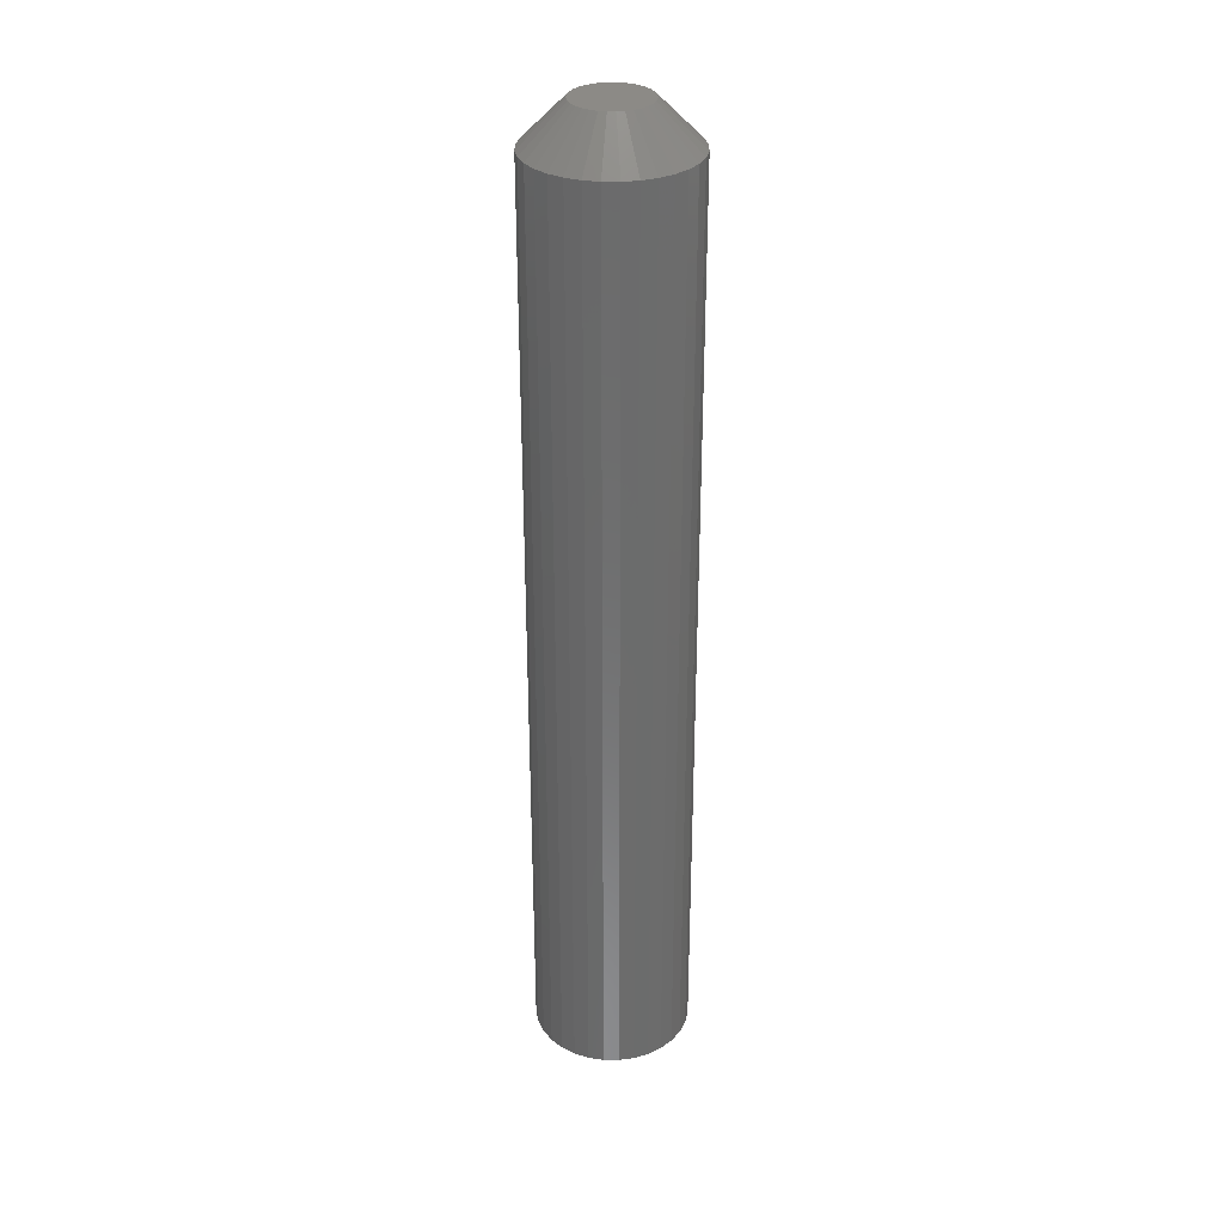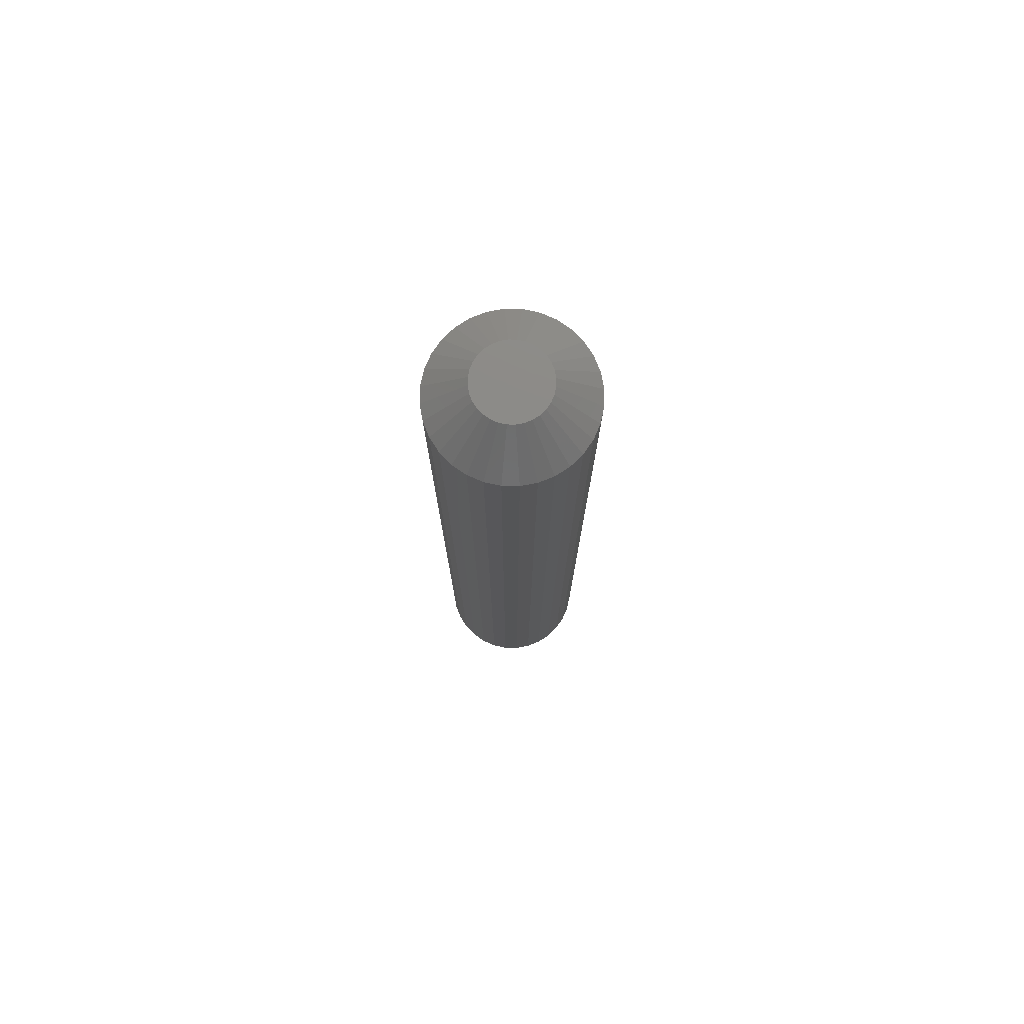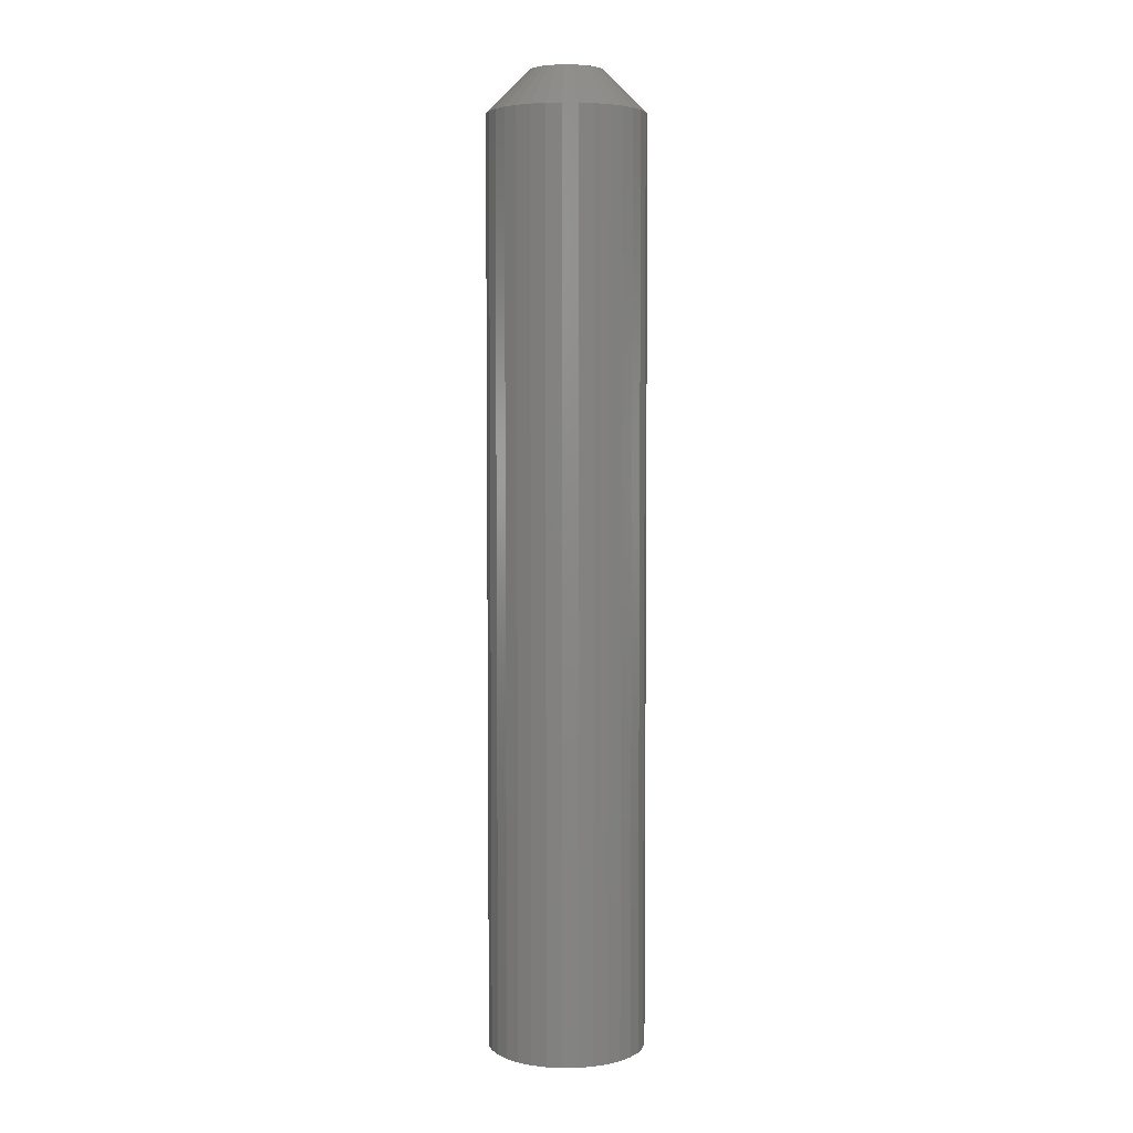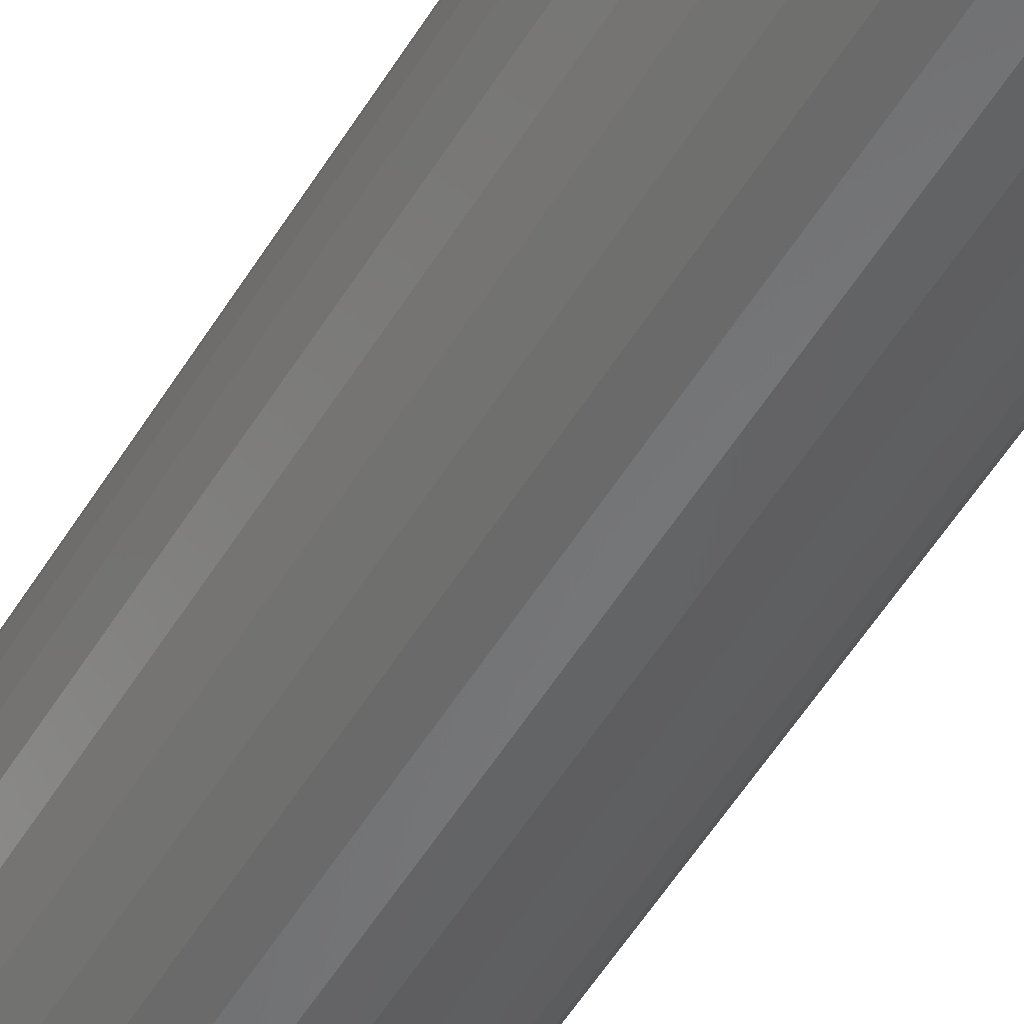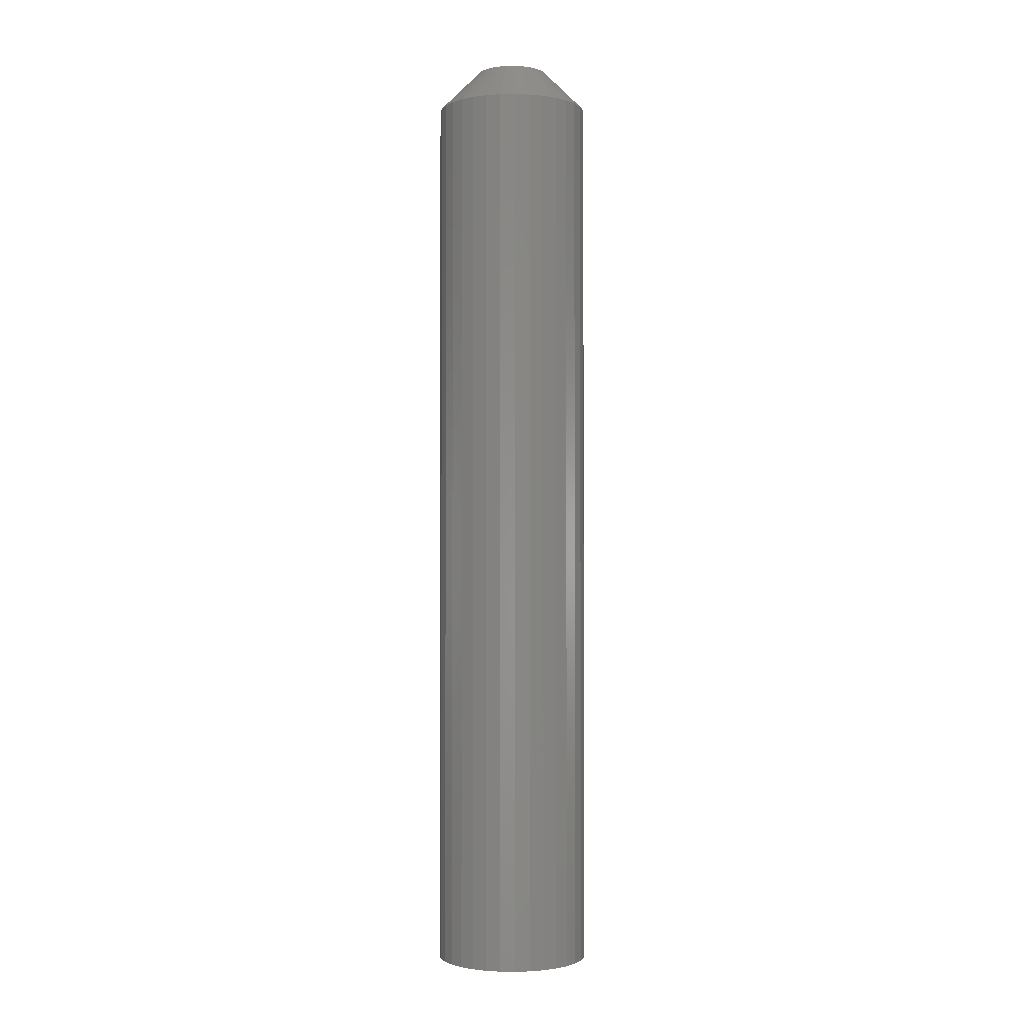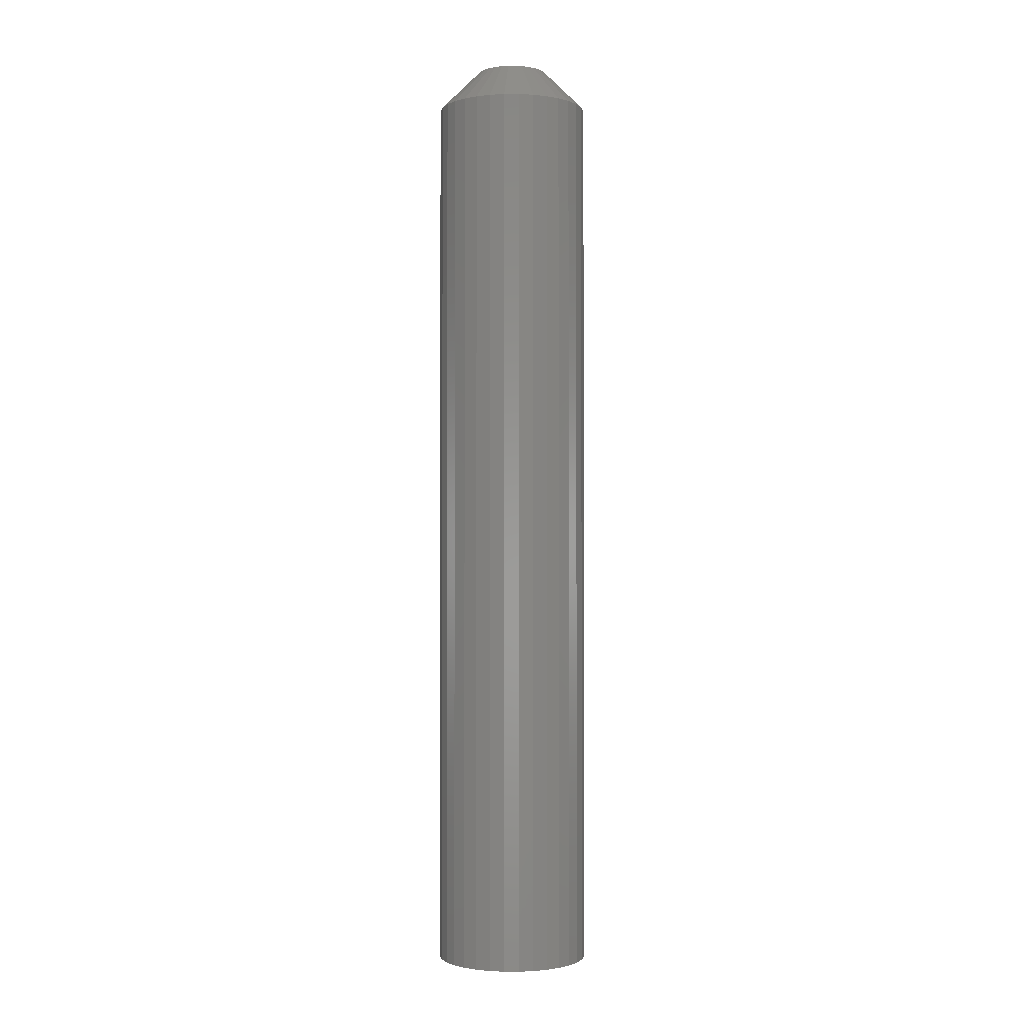
<metadata>
{"format":"stl","ext":"stl","renderer":"f3d","projection":"perspective","resolution":1024,"background":"white","views":[{"elev":31.8,"azim":28.7,"up":"+Y"},{"elev":77.1,"azim":51.5,"up":"+Y"},{"elev":4.8,"azim":59.4,"up":"+Y"},{"elev":-51.9,"azim":-30.1,"up":"+Z"},{"elev":-1.6,"azim":-13.6,"up":"+Y"},{"elev":-1.5,"azim":51.0,"up":"+Y"}]}
</metadata>
<code>
# stl→obj: 96 verts, 188 faces
v -0.01372 3.142e-18 0.02538
v -0.008566 3.428e-18 0.02694
v -0.003207 3.725e-18 0.02747
v 0.002151 4.023e-18 0.02694
v 0.007304 4.309e-18 0.02538
v -0.01847 2.878e-18 0.02284
v 0.01205 4.572e-18 0.02284
v -0.02263 2.647e-18 0.01942
v 0.01621 4.803e-18 0.01942
v -0.02605 2.457e-18 0.01526
v 0.01963 4.993e-18 0.01526
v -0.02858 2.316e-18 0.01051
v 0.02217 5.134e-18 0.01051
v -0.03015 2.23e-18 0.005359
v 0.02373 5.221e-18 0.005359
v 0.02217 5.134e-18 -0.01051
v -0.02858 2.316e-18 -0.01051
v 0.02373 5.221e-18 -0.005359
v -0.02605 2.457e-18 -0.01526
v 0.01963 4.993e-18 -0.01526
v -0.02263 2.647e-18 -0.01942
v 0.01621 4.803e-18 -0.01942
v -0.01847 2.878e-18 -0.02284
v 0.01205 4.572e-18 -0.02284
v -0.01372 3.142e-18 -0.02538
v 0.007304 4.309e-18 -0.02538
v -0.008566 3.428e-18 -0.02694
v -0.003207 3.725e-18 -0.02747
v 0.002151 4.023e-18 -0.02694
v -0.03015 2.23e-18 -0.005359
v -0.03067 2.2e-18 -1.25e-17
v 0.02426 5.25e-18 -1.375e-17
v 0.05551 -0.03125 -1.264e-16
v 0.05551 -0.7188 -7.704e-18
v 0.05438 -0.03125 -0.01146
v 0.05438 -0.7188 -0.01146
v 0.05104 -0.03125 -0.02247
v 0.05104 -0.7188 -0.02247
v 0.04561 -0.03125 -0.03262
v 0.04561 -0.7188 -0.03262
v 0.03831 -0.03125 -0.04152
v 0.03831 -0.7188 -0.04152
v 0.02941 -0.03125 -0.04882
v 0.02941 -0.7188 -0.04882
v 0.01926 -0.03125 -0.05425
v 0.01926 -0.7188 -0.05425
v 0.008248 -0.03125 -0.05759
v 0.008248 -0.7188 -0.05759
v -0.003207 -0.03125 -0.05872
v -0.003207 -0.7188 -0.05872
v -0.01466 -0.03125 -0.05759
v -0.01466 -0.7188 -0.05759
v -0.02568 -0.03125 -0.05425
v -0.02568 -0.7188 -0.05425
v -0.03583 -0.03125 -0.04882
v -0.03583 -0.7188 -0.04882
v -0.04473 -0.03125 -0.04152
v -0.04473 -0.7188 -0.04152
v -0.05203 -0.03125 -0.03262
v -0.05203 -0.7188 -0.03262
v -0.05745 -0.03125 -0.02247
v -0.05745 -0.7188 -0.02247
v -0.0608 -0.03125 -0.01146
v -0.0608 -0.7188 -0.01146
v -0.06192 -0.03125 6.677e-18
v -0.06192 -0.7188 6.677e-18
v -0.0608 -0.03125 0.01146
v -0.0608 -0.7188 0.01146
v -0.05745 -0.03125 0.02247
v -0.05745 -0.7188 0.02247
v -0.05203 -0.03125 0.03262
v -0.05203 -0.7188 0.03262
v -0.04473 -0.03125 0.04152
v -0.04473 -0.7188 0.04152
v -0.03583 -0.03125 0.04882
v -0.03583 -0.7188 0.04882
v -0.02568 -0.03125 0.05425
v -0.02568 -0.7188 0.05425
v -0.01466 -0.03125 0.05759
v -0.01466 -0.7188 0.05759
v -0.003207 -0.03125 0.05872
v -0.003207 -0.7188 0.05872
v 0.008248 -0.03125 0.05759
v 0.008248 -0.7188 0.05759
v 0.01926 -0.03125 0.05425
v 0.01926 -0.7188 0.05425
v 0.02941 -0.03125 0.04882
v 0.02941 -0.7188 0.04882
v 0.03831 -0.03125 0.04152
v 0.03831 -0.7188 0.04152
v 0.04561 -0.03125 0.03262
v 0.04561 -0.7188 0.03262
v 0.05104 -0.03125 0.02247
v 0.05104 -0.7188 0.02247
v 0.05438 -0.03125 0.01146
v 0.05438 -0.7188 0.01146
f 1 2 3
f 1 3 4
f 5 1 4
f 6 1 5
f 7 6 5
f 8 6 7
f 9 8 7
f 10 8 9
f 11 10 9
f 12 10 11
f 13 12 11
f 14 12 13
f 15 14 13
f 16 17 18
f 19 17 16
f 20 19 16
f 21 19 20
f 22 21 20
f 23 21 22
f 24 23 22
f 25 23 24
f 26 25 24
f 27 25 26
f 28 27 26
f 29 28 26
f 17 30 18
f 18 30 31
f 18 31 32
f 32 31 14
f 32 14 15
f 33 34 35
f 35 34 36
f 35 36 37
f 37 36 38
f 37 38 39
f 39 38 40
f 39 40 41
f 41 40 42
f 41 42 43
f 43 42 44
f 43 44 45
f 45 44 46
f 45 46 47
f 47 46 48
f 47 48 49
f 49 48 50
f 49 50 51
f 51 50 52
f 51 52 53
f 53 52 54
f 53 54 55
f 55 54 56
f 55 56 57
f 57 56 58
f 57 58 59
f 59 58 60
f 59 60 61
f 61 60 62
f 61 62 63
f 63 62 64
f 63 64 65
f 65 64 66
f 65 66 67
f 67 66 68
f 67 68 69
f 69 68 70
f 69 70 71
f 71 70 72
f 71 72 73
f 73 72 74
f 73 74 75
f 75 74 76
f 75 76 77
f 77 76 78
f 77 78 79
f 79 78 80
f 79 80 81
f 81 80 82
f 81 82 83
f 83 82 84
f 83 84 85
f 85 84 86
f 85 86 87
f 87 86 88
f 87 88 89
f 89 88 90
f 89 90 91
f 91 90 92
f 91 92 93
f 93 92 94
f 93 94 95
f 95 94 96
f 95 96 33
f 33 96 34
f 32 95 33
f 32 15 95
f 65 14 31
f 65 67 14
f 13 93 95
f 13 95 15
f 11 89 91
f 91 93 11
f 11 93 13
f 5 85 87
f 5 87 7
f 87 9 7
f 4 81 83
f 83 85 4
f 4 85 5
f 1 77 79
f 1 79 2
f 79 3 2
f 6 73 75
f 75 77 6
f 6 77 1
f 12 69 71
f 12 71 10
f 71 8 10
f 67 69 14
f 14 69 12
f 89 11 9
f 9 87 89
f 81 4 3
f 3 79 81
f 73 6 8
f 8 71 73
f 31 63 65
f 31 30 63
f 33 18 32
f 33 35 18
f 17 61 63
f 17 63 30
f 19 57 59
f 59 61 19
f 19 61 17
f 25 53 55
f 25 55 23
f 55 21 23
f 27 49 51
f 51 53 27
f 27 53 25
f 26 45 47
f 26 47 29
f 47 28 29
f 24 41 43
f 43 45 24
f 24 45 26
f 16 37 39
f 16 39 20
f 39 22 20
f 35 37 18
f 18 37 16
f 57 19 21
f 21 55 57
f 49 27 28
f 28 47 49
f 41 24 22
f 22 39 41
f 80 84 82
f 84 80 78
f 84 78 86
f 86 78 76
f 86 76 88
f 88 76 74
f 88 74 90
f 90 74 72
f 90 72 92
f 92 72 70
f 92 70 94
f 38 60 40
f 40 60 58
f 40 58 42
f 42 58 56
f 42 56 44
f 44 56 54
f 44 54 46
f 46 54 52
f 46 52 48
f 48 52 50
f 94 70 96
f 96 70 68
f 96 68 34
f 34 68 66
f 34 66 36
f 36 66 64
f 36 64 38
f 38 64 62
f 38 62 60

</code>
